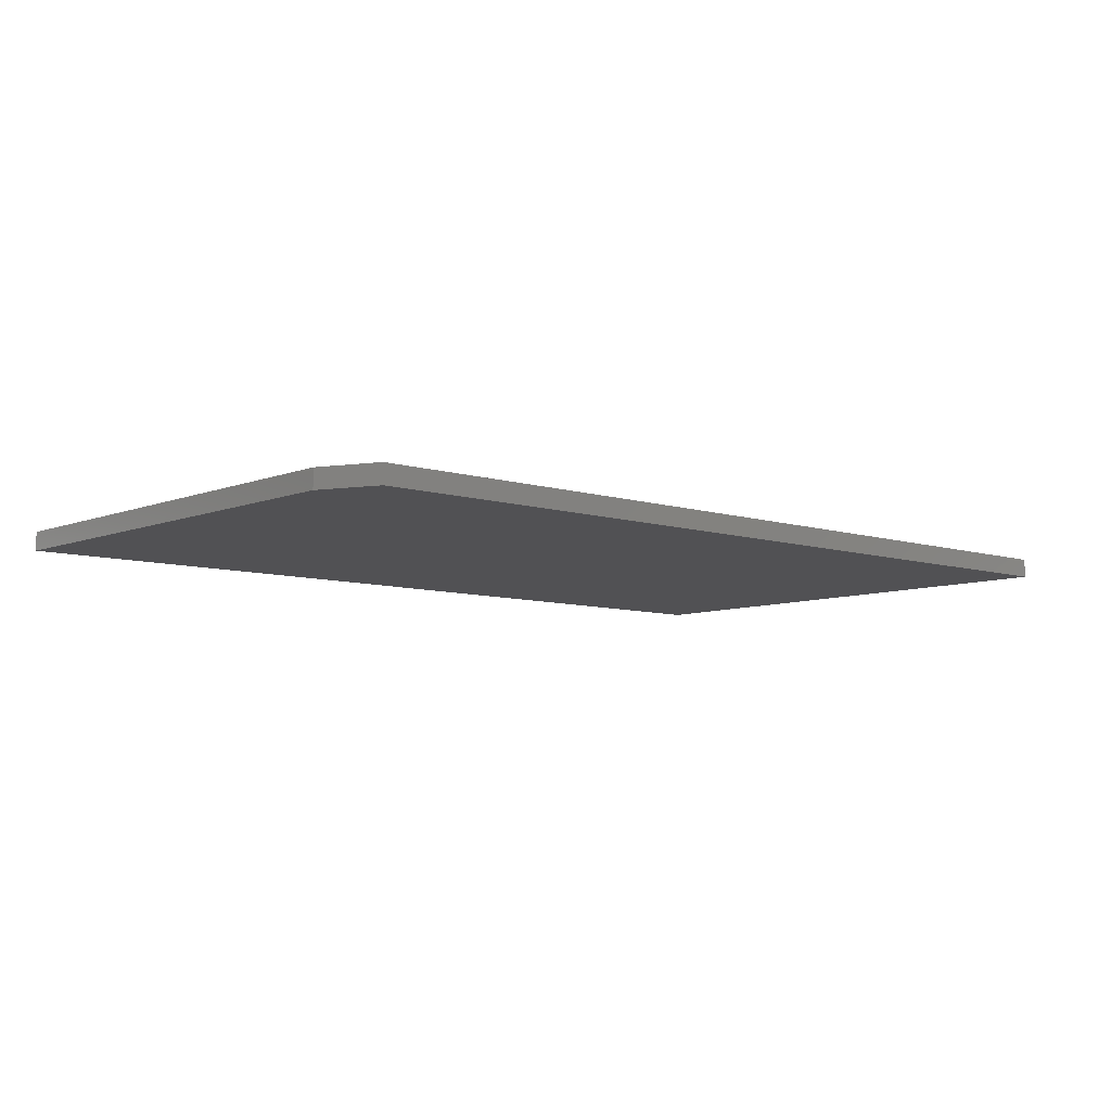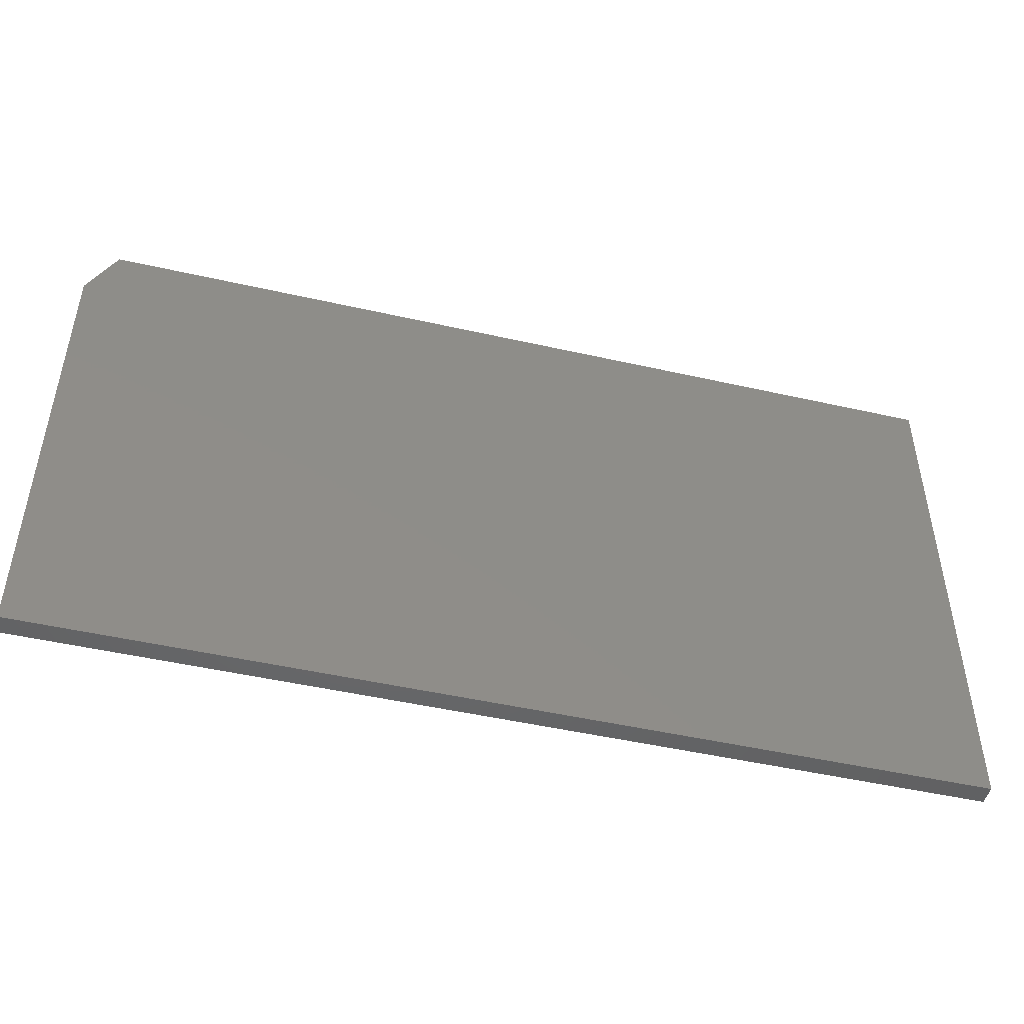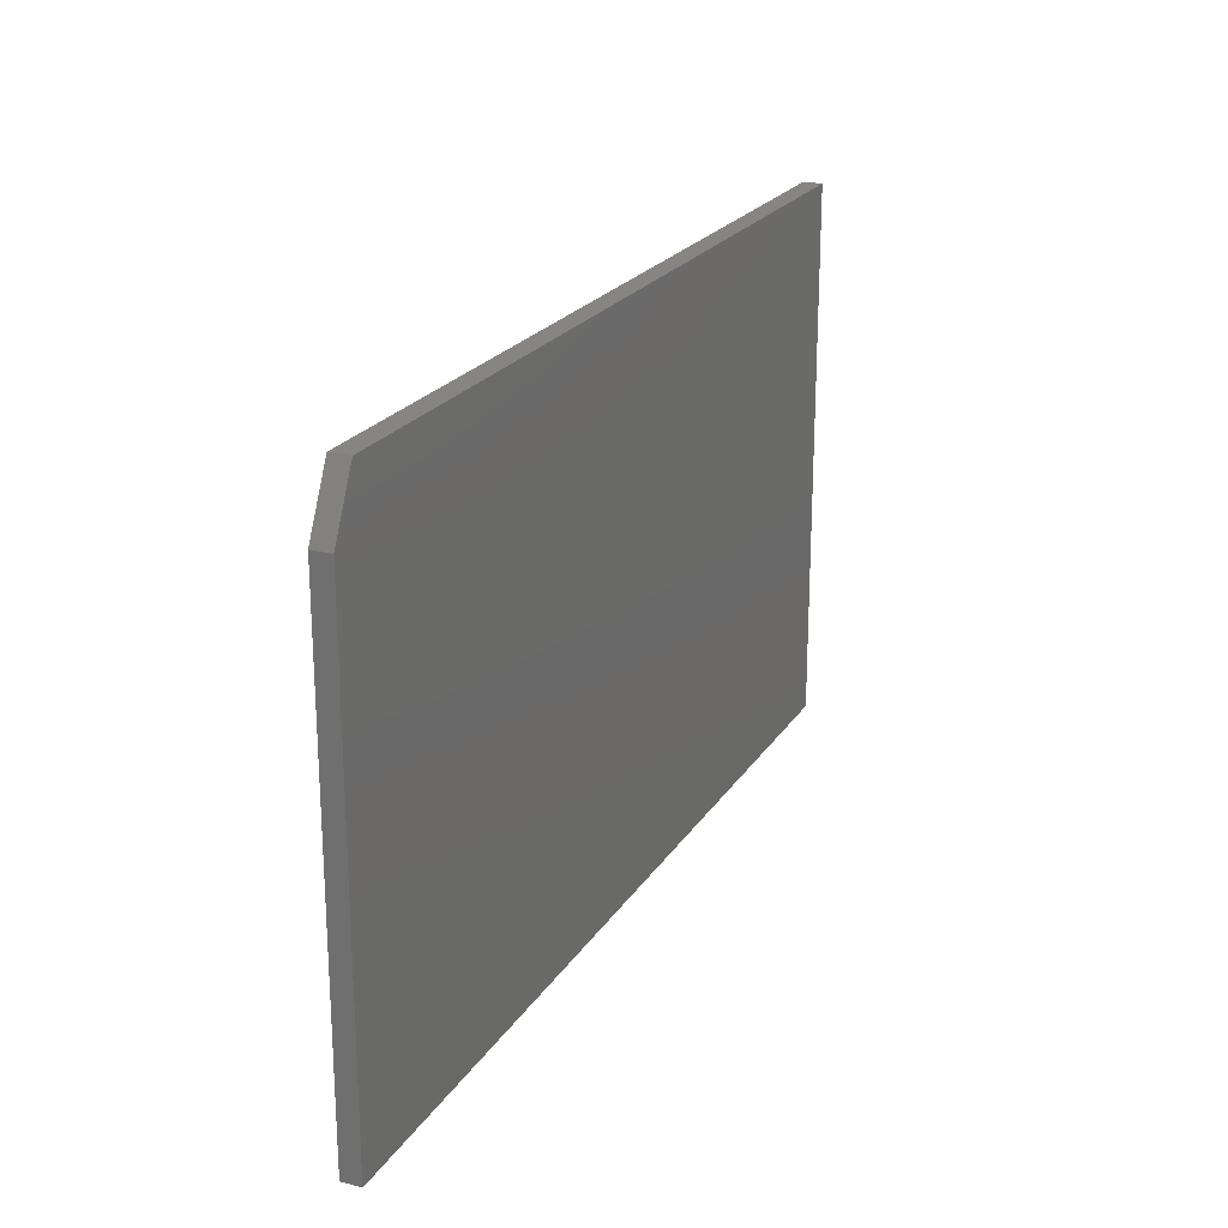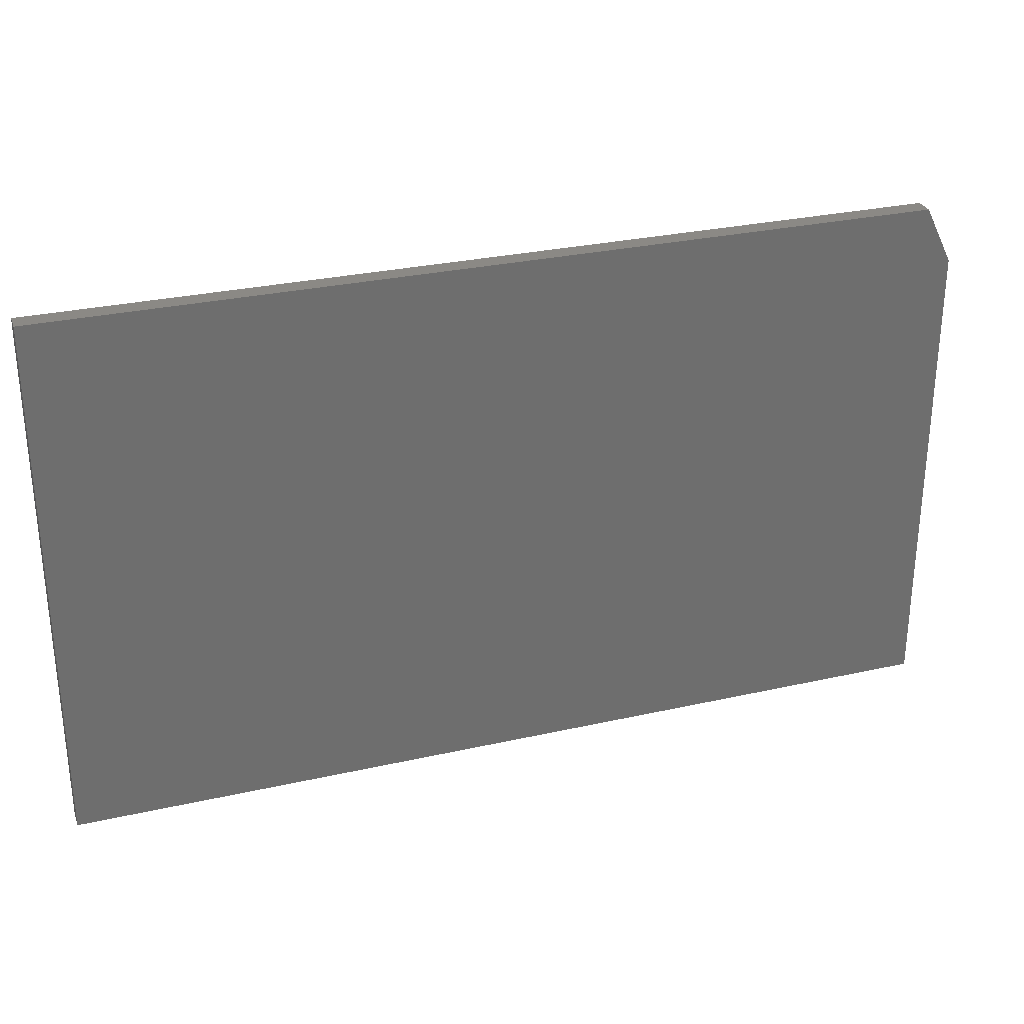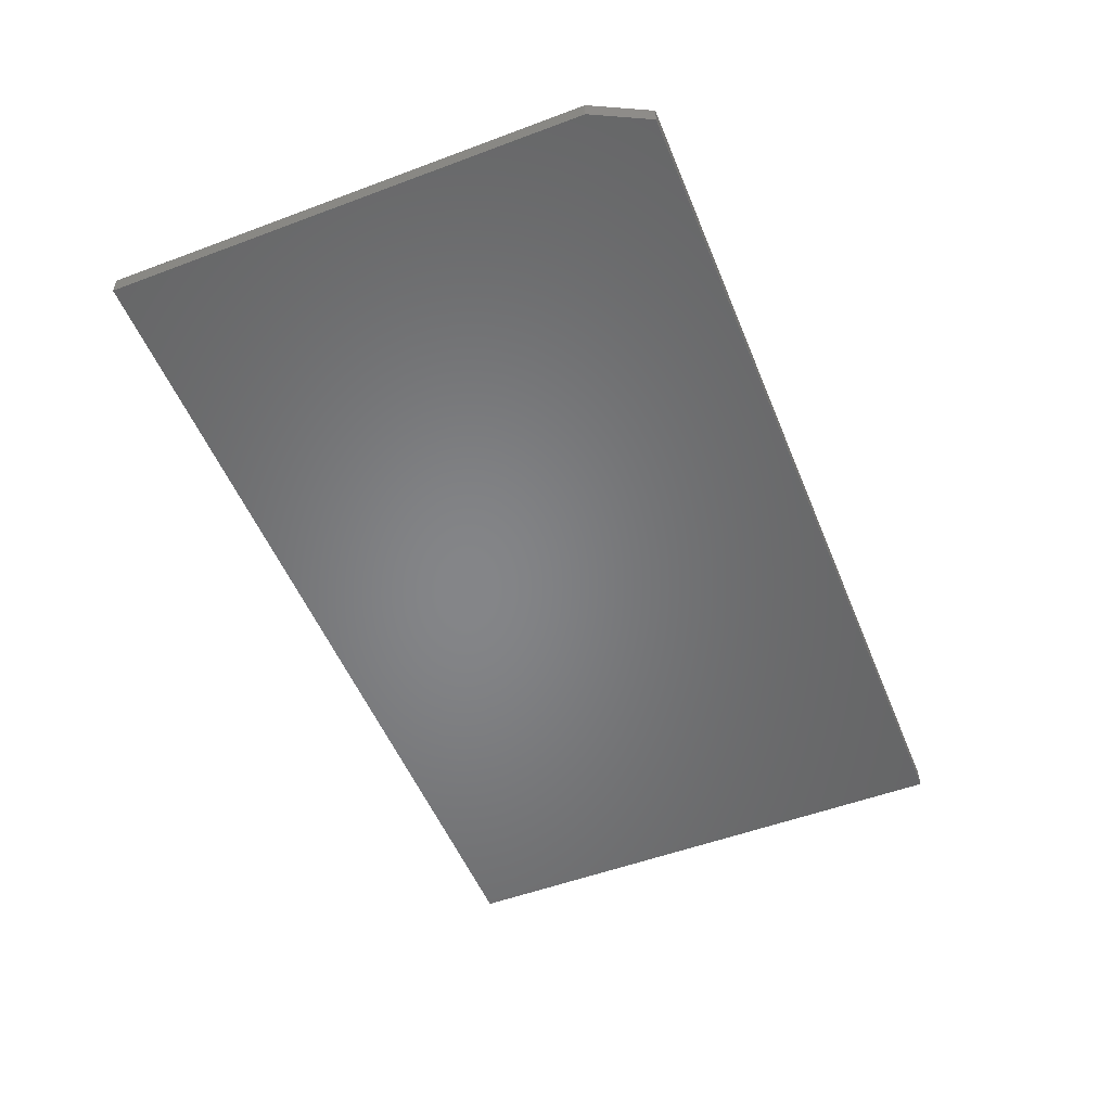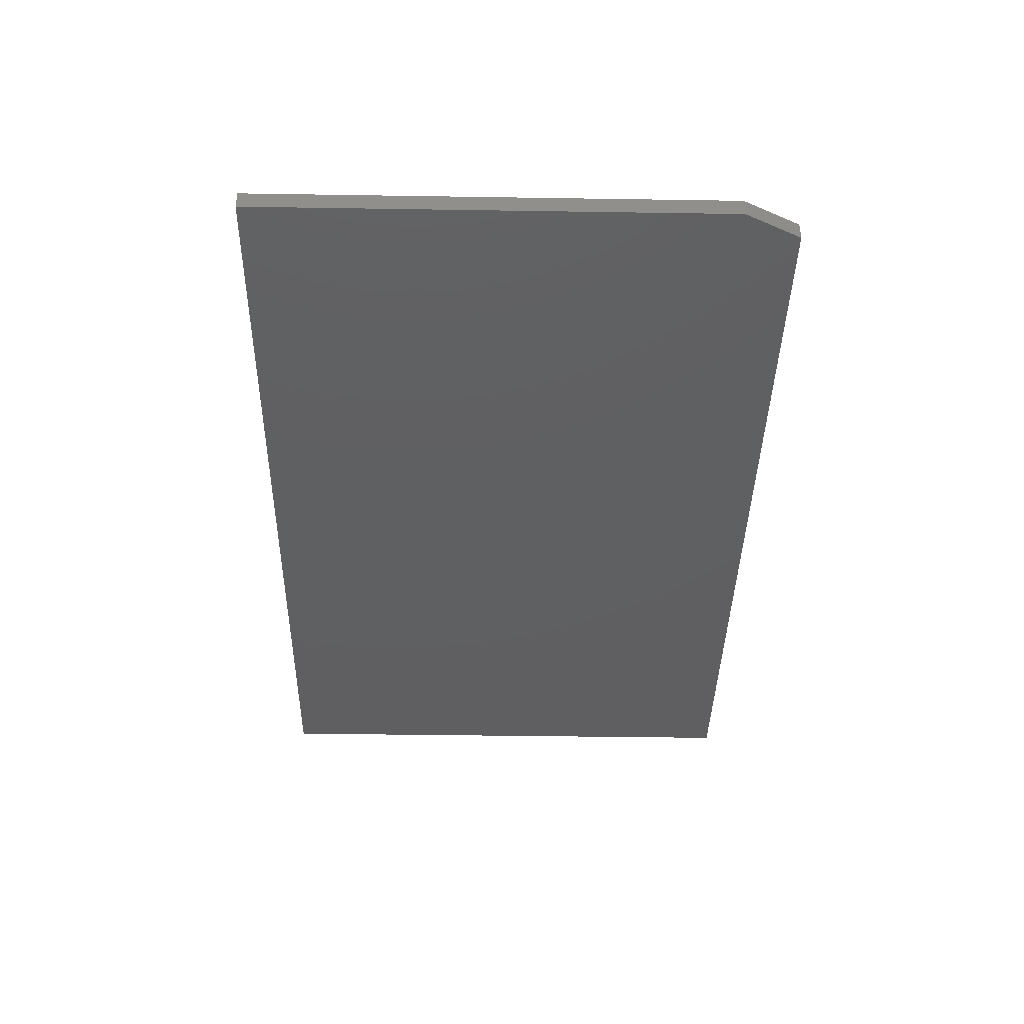
<metadata>
{"format":"stl","ext":"stl","renderer":"f3d","projection":"perspective","resolution":1024,"background":"white","views":[{"elev":-7.8,"azim":-41.9,"up":"+Y"},{"elev":-48.0,"azim":-14.3,"up":"+Z"},{"elev":22.1,"azim":-65.8,"up":"+Z"},{"elev":29.2,"azim":161.5,"up":"+Z"},{"elev":-52.7,"azim":-68.1,"up":"+Y"},{"elev":-39.7,"azim":-91.1,"up":"+Y"}]}
</metadata>
<code>
# stl→obj: 10 verts, 16 faces
v -0.75 -0.01562 -0.2031
v 0 -0.01562 -0.2031
v -0.75 -0.01562 0.1921
v 2.707e-17 -0.01562 0.239
v -0.7266 -0.01562 0.239
v -0.7266 2.714e-17 0.239
v 2.707e-17 1.078e-16 0.239
v -0.75 2.194e-17 0.1921
v 0 8.327e-17 -0.2031
v -0.75 0 -0.2031
f 1 2 3
f 3 2 4
f 3 4 5
f 6 7 8
f 8 7 9
f 8 9 10
f 3 8 1
f 1 8 10
f 4 7 5
f 5 7 6
f 3 5 8
f 8 5 6
f 2 9 4
f 4 9 7
f 1 10 2
f 2 10 9

</code>
